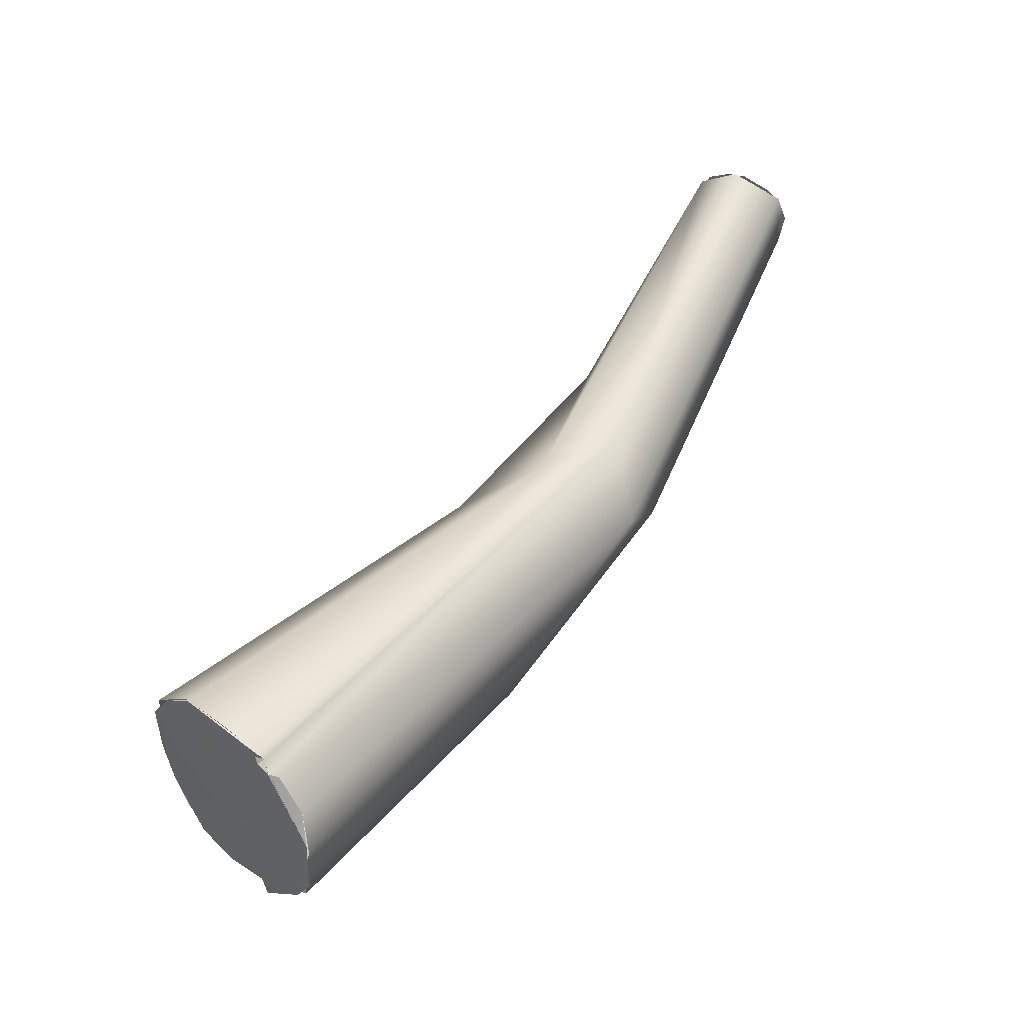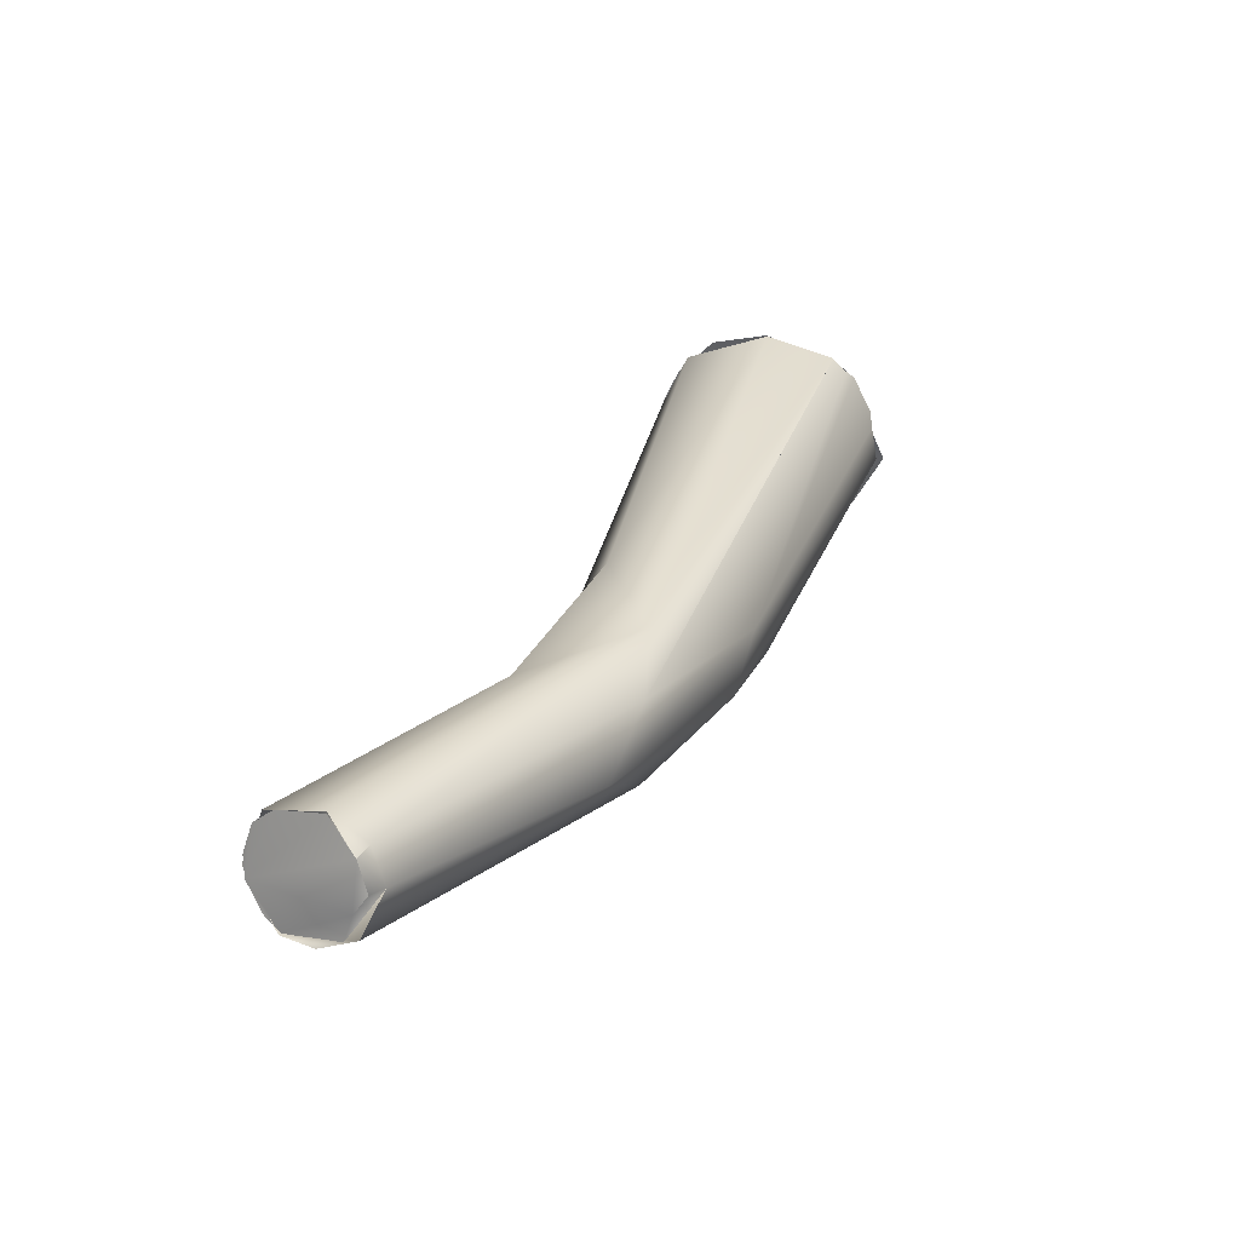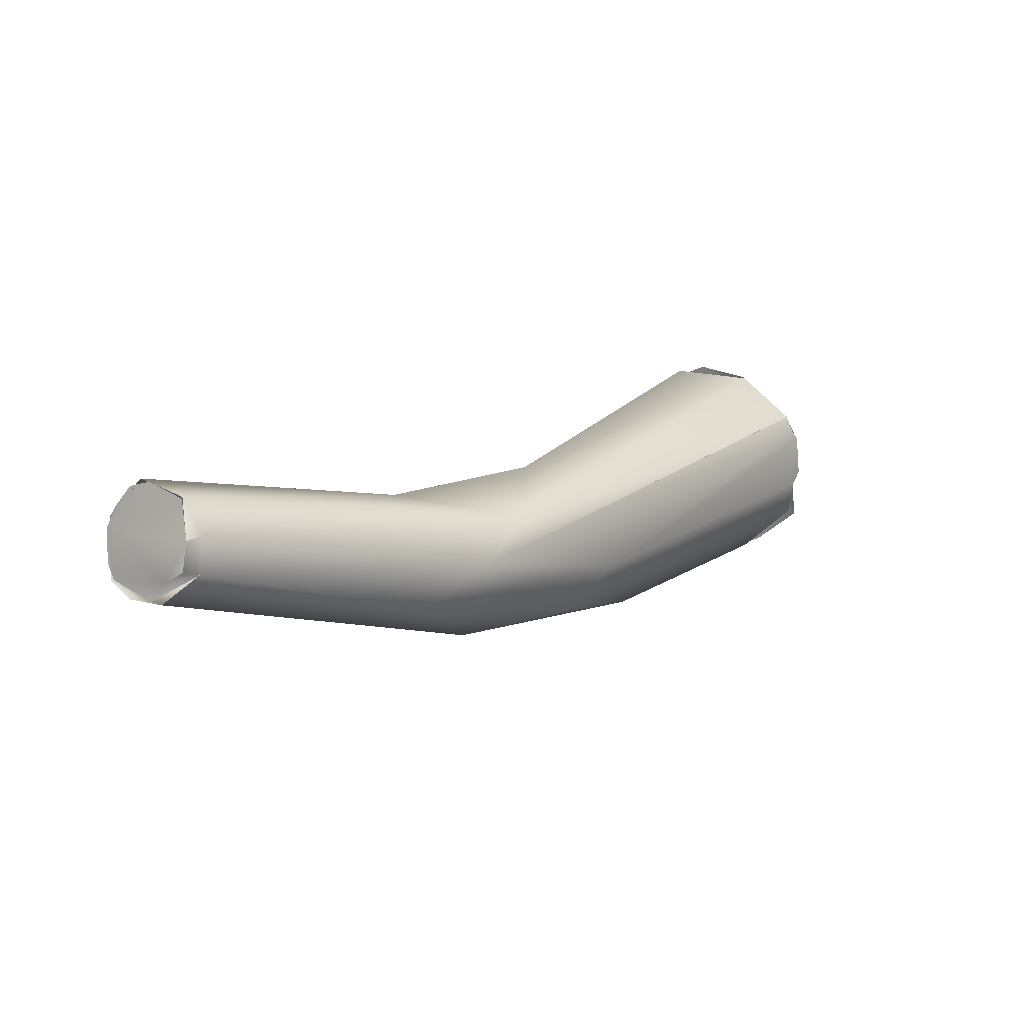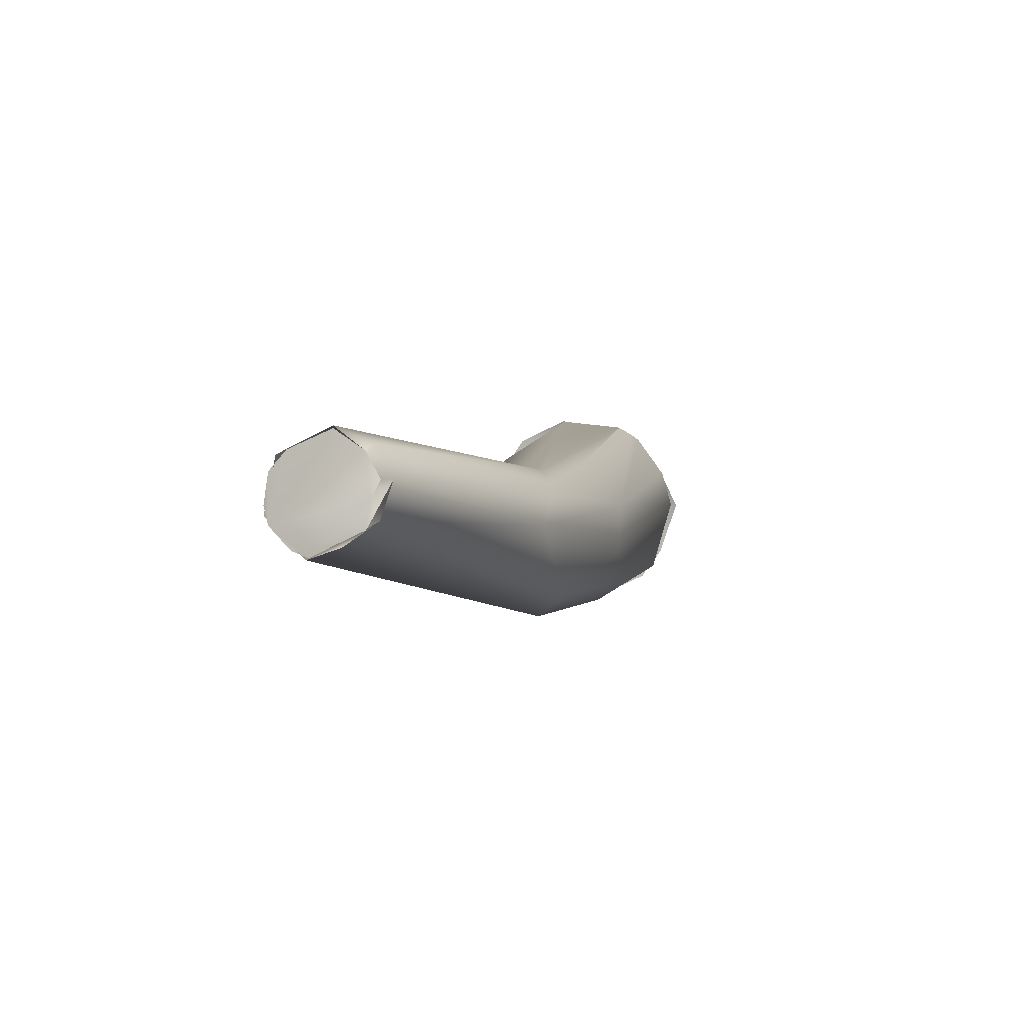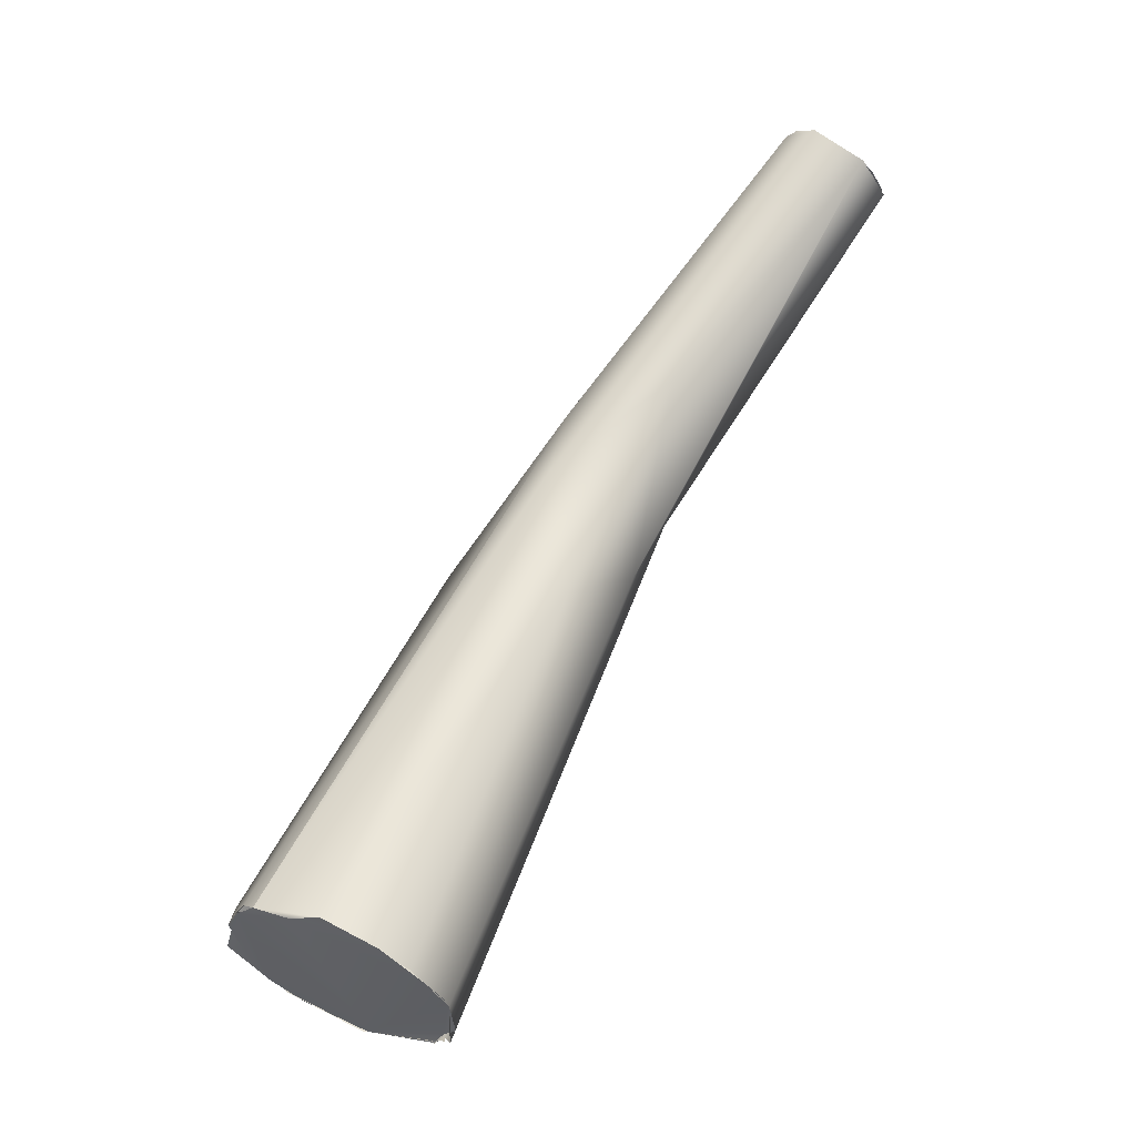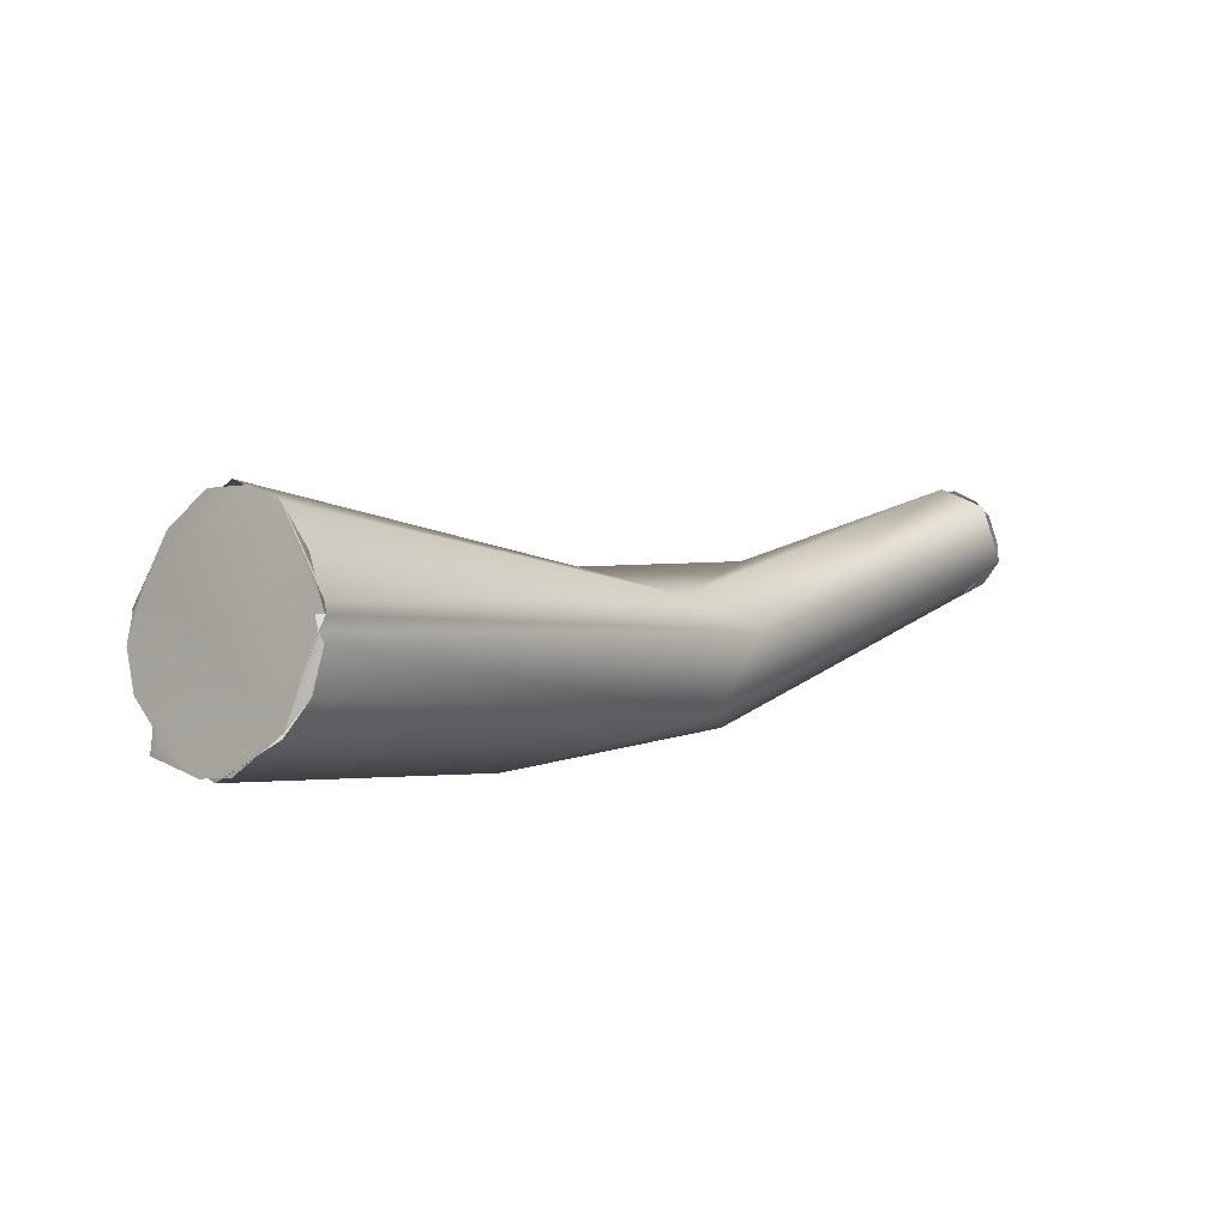
<metadata>
{"format":"obj","ext":"obj","renderer":"f3d","projection":"perspective","resolution":1024,"background":"white","views":[{"elev":-65.4,"azim":110.2,"up":"+Z"},{"elev":77.6,"azim":-159.4,"up":"+Z"},{"elev":72.3,"azim":-133.9,"up":"+Z"},{"elev":48.3,"azim":-172.4,"up":"+Z"},{"elev":11.4,"azim":32.0,"up":"+Z"},{"elev":-74.8,"azim":66.6,"up":"+Z"}]}
</metadata>
<code>
o FJ2524.obj_grp1.1227
v -0.2128 -0.4356 6.268
v -0.2139 -0.4486 6.254
v -0.2143 -0.4494 6.255
v -0.2142 -0.4519 6.258
v -0.2152 -0.452 6.258
v -0.2148 -0.4517 6.258
v -0.2121 -0.431 6.276
v -0.2131 -0.448 6.254
v -0.2117 -0.4551 6.261
v -0.2138 -0.4527 6.26
v -0.2138 -0.4527 6.26
v -0.2142 -0.4519 6.258
v -0.2135 -0.4539 6.26
v -0.2139 -0.4528 6.26
v -0.2119 -0.4349 6.276
v -0.2135 -0.4539 6.26
v -0.2118 -0.4551 6.261
v -0.2092 -0.4242 6.279
v -0.2082 -0.4275 6.285
v -0.2082 -0.4225 6.288
v -0.2096 -0.4466 6.252
v -0.2099 -0.4466 6.252
v -0.2135 -0.4539 6.26
v -0.2112 -0.4551 6.262
v -0.2112 -0.4551 6.262
v -0.2118 -0.4551 6.261
v -0.2078 -0.4555 6.262
v -0.2102 -0.4552 6.262
v -0.2102 -0.4555 6.262
v -0.2076 -0.4253 6.276
v -0.2102 -0.4556 6.262
v -0.2102 -0.4556 6.262
v -0.2069 -0.4316 6.282
v -0.206 -0.4554 6.262
v -0.2078 -0.4555 6.262
v -0.2031 -0.4355 6.276
v -0.2085 -0.432 6.281
v -0.2102 -0.4556 6.262
v -0.2012 -0.4105 6.3
v -0.2017 -0.4259 6.288
v -0.1974 -0.4096 6.298
v -0.1994 -0.4096 6.299
v -0.2003 -0.4145 6.302
v -0.2015 -0.413 6.301
v -0.2077 -0.4461 6.252
v -0.2096 -0.4466 6.252
v -0.2077 -0.4461 6.252
v -0.2052 -0.4465 6.253
v -0.2048 -0.447 6.253
v -0.2052 -0.4465 6.253
v -0.2013 -0.4525 6.259
v -0.203 -0.4246 6.278
v -0.2016 -0.4533 6.259
v -0.2023 -0.4295 6.276
v -0.2035 -0.4472 6.253
v -0.198 -0.4151 6.302
v -0.1975 -0.4097 6.298
v -0.2005 -0.4102 6.3
v -0.2006 -0.4114 6.301
v -0.201 -0.4124 6.301
v -0.2 -0.4136 6.302
v -0.201 -0.4124 6.301
v -0.2 -0.4136 6.302
v -0.2 -0.4136 6.302
v -0.1951 -0.4114 6.298
v -0.2047 -0.4469 6.252
v -0.204 -0.4471 6.253
v -0.2047 -0.447 6.253
v -0.2041 -0.4469 6.253
v -0.2041 -0.4469 6.253
v -0.2037 -0.4473 6.253
v -0.2042 -0.4474 6.253
v -0.2041 -0.4469 6.253
v -0.2042 -0.4474 6.253
v -0.2048 -0.447 6.252
v -0.202 -0.4487 6.254
v -0.201 -0.4509 6.257
v -0.2029 -0.4544 6.261
v -0.2059 -0.4555 6.262
v -0.201 -0.4508 6.257
v -0.1951 -0.4143 6.3
v -0.1965 -0.4101 6.298
v -0.1948 -0.4119 6.298
v -0.1981 -0.415 6.302
v -0.1956 -0.4145 6.301
v -0.1947 -0.4137 6.3
v -0.1947 -0.4124 6.298
f 3 4 5
f 1 6 7
f 1 2 6
f 4 3 9
f 4 10 5
f 11 12 13
f 16 17 14
f 6 14 15
f 7 6 15
f 7 18 1
f 15 20 7
f 20 15 19
f 20 18 7
f 8 21 3
f 2 1 22
f 3 21 9
f 4 9 23
f 14 17 15
f 21 27 9
f 26 28 25
f 9 27 29
f 1 30 22
f 24 31 19
f 33 32 34
f 30 1 18
f 15 17 24
f 15 24 19
f 32 33 19
f 39 18 20
f 30 18 39
f 41 30 39
f 19 33 43
f 46 47 48
f 49 46 48
f 22 30 45
f 50 45 30
f 51 27 21
f 52 50 30
f 53 36 34
f 34 32 35
f 34 36 33
f 52 54 55
f 36 40 33
f 30 41 52
f 40 36 54
f 42 41 39
f 43 33 56
f 40 56 33
f 39 20 44
f 19 44 20
f 59 58 44
f 59 57 58
f 59 44 60
f 61 59 62
f 63 60 44
f 44 19 43
f 44 43 63
f 61 65 59
f 43 56 64
f 66 50 52
f 52 69 66
f 70 71 72
f 73 74 75
f 52 55 69
f 68 67 21
f 76 77 67
f 67 77 21
f 77 51 21
f 27 51 78
f 27 78 79
f 53 80 36
f 54 36 80
f 54 81 40
f 52 81 54
f 57 65 82
f 41 83 52
f 84 65 61
f 65 57 59
f 84 85 65
f 40 81 56
f 65 85 86
f 80 55 54
f 52 83 81
f 87 65 86
l 37 38

</code>
